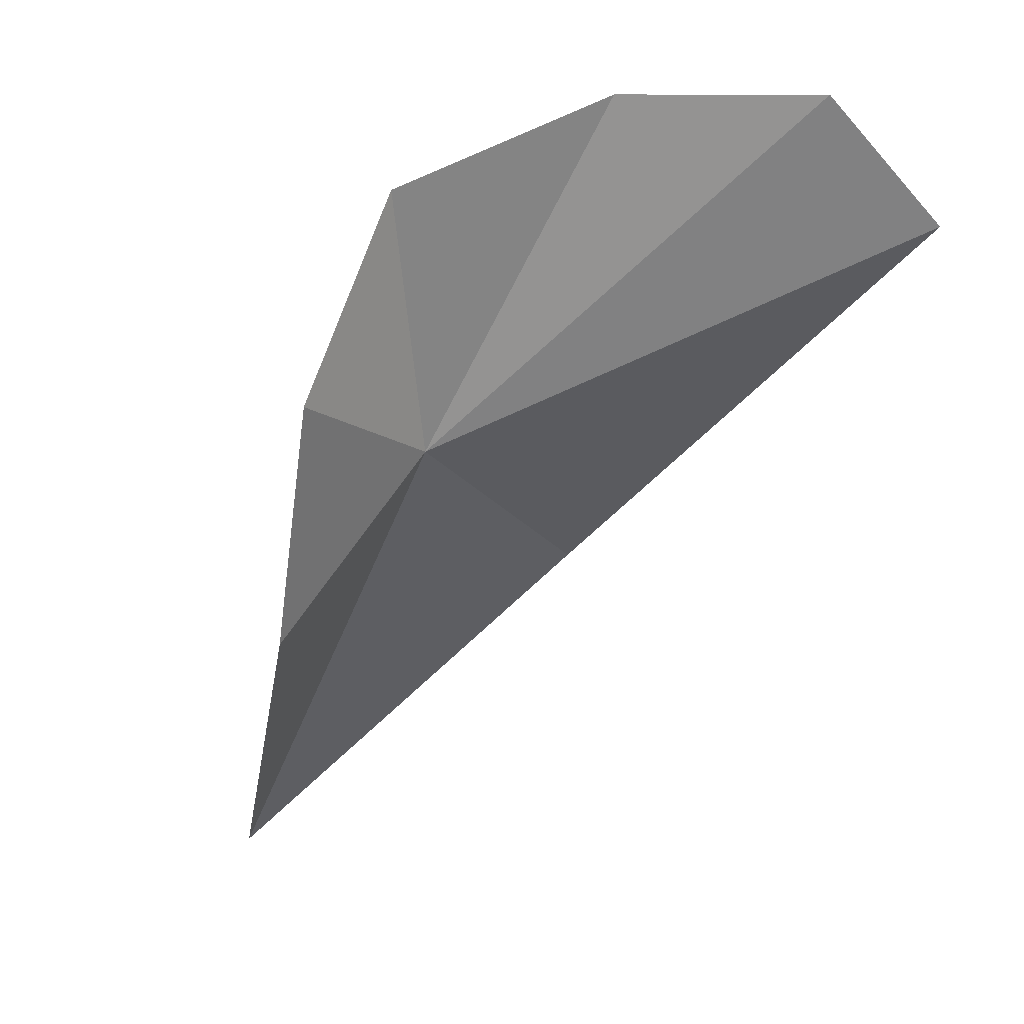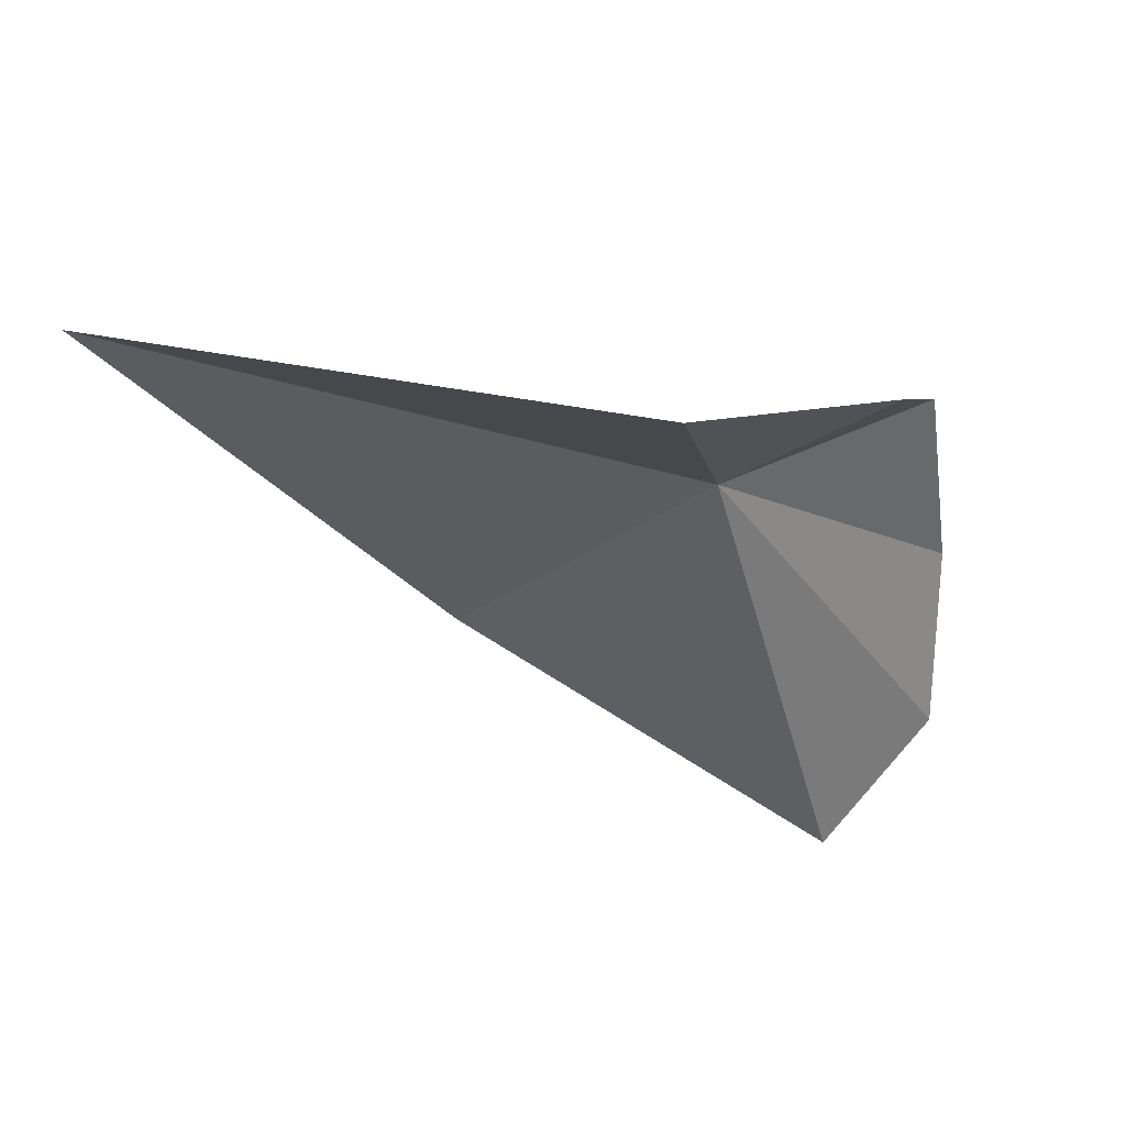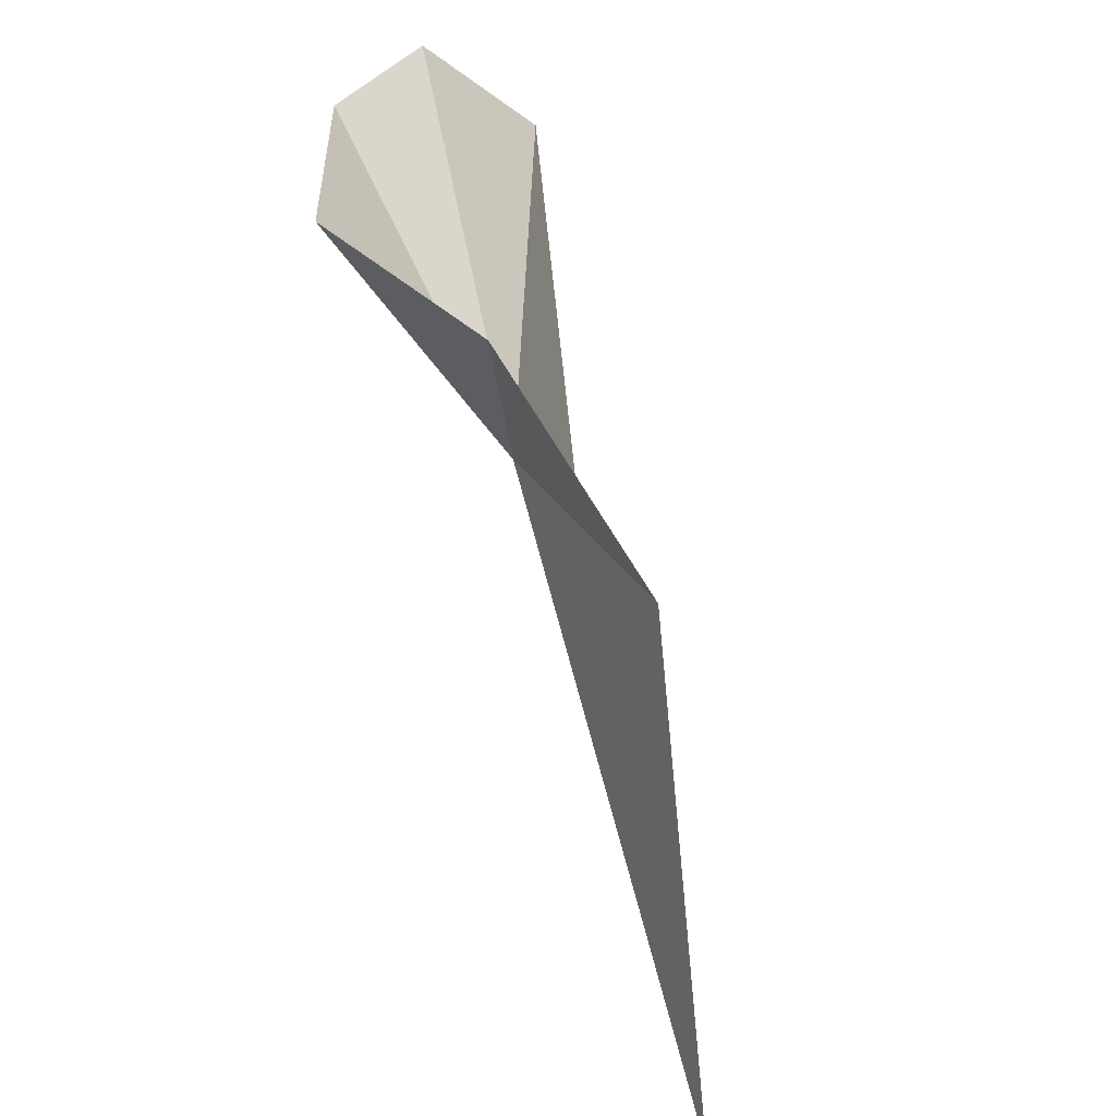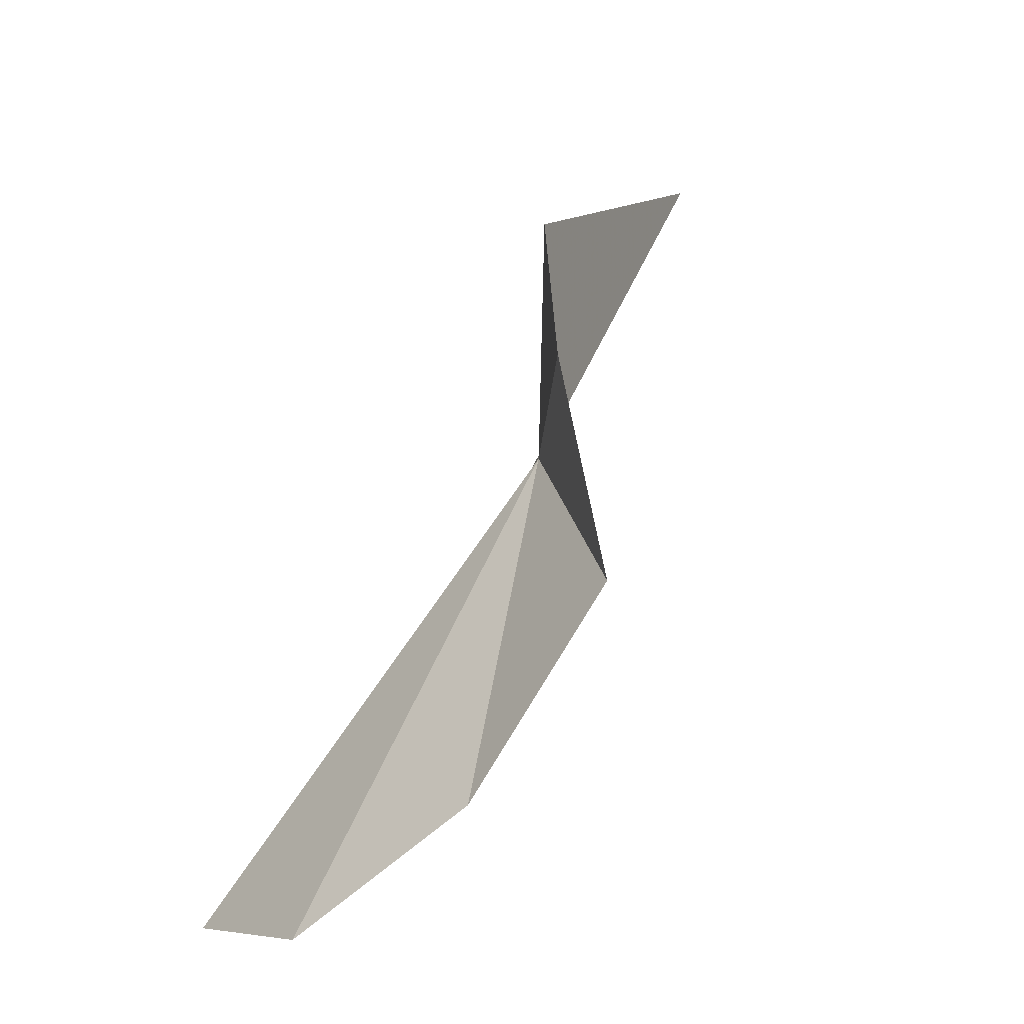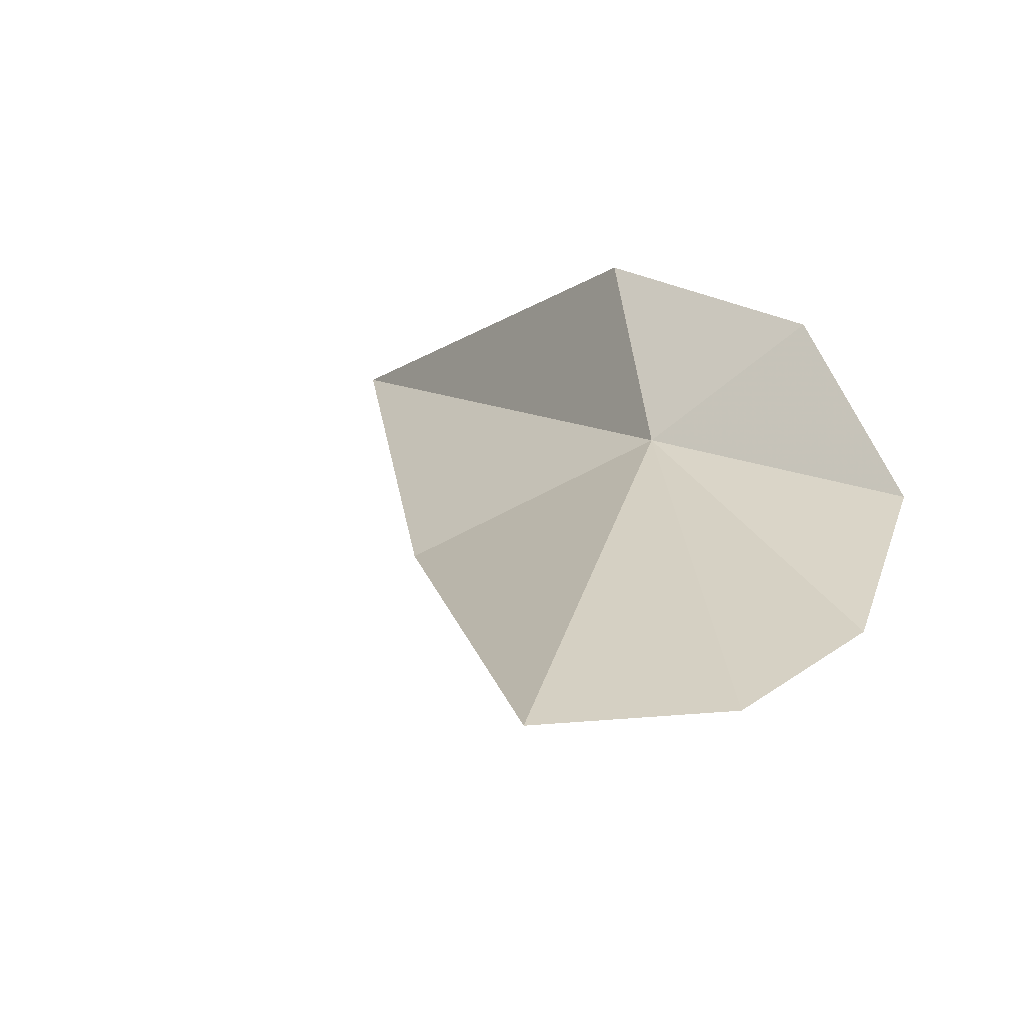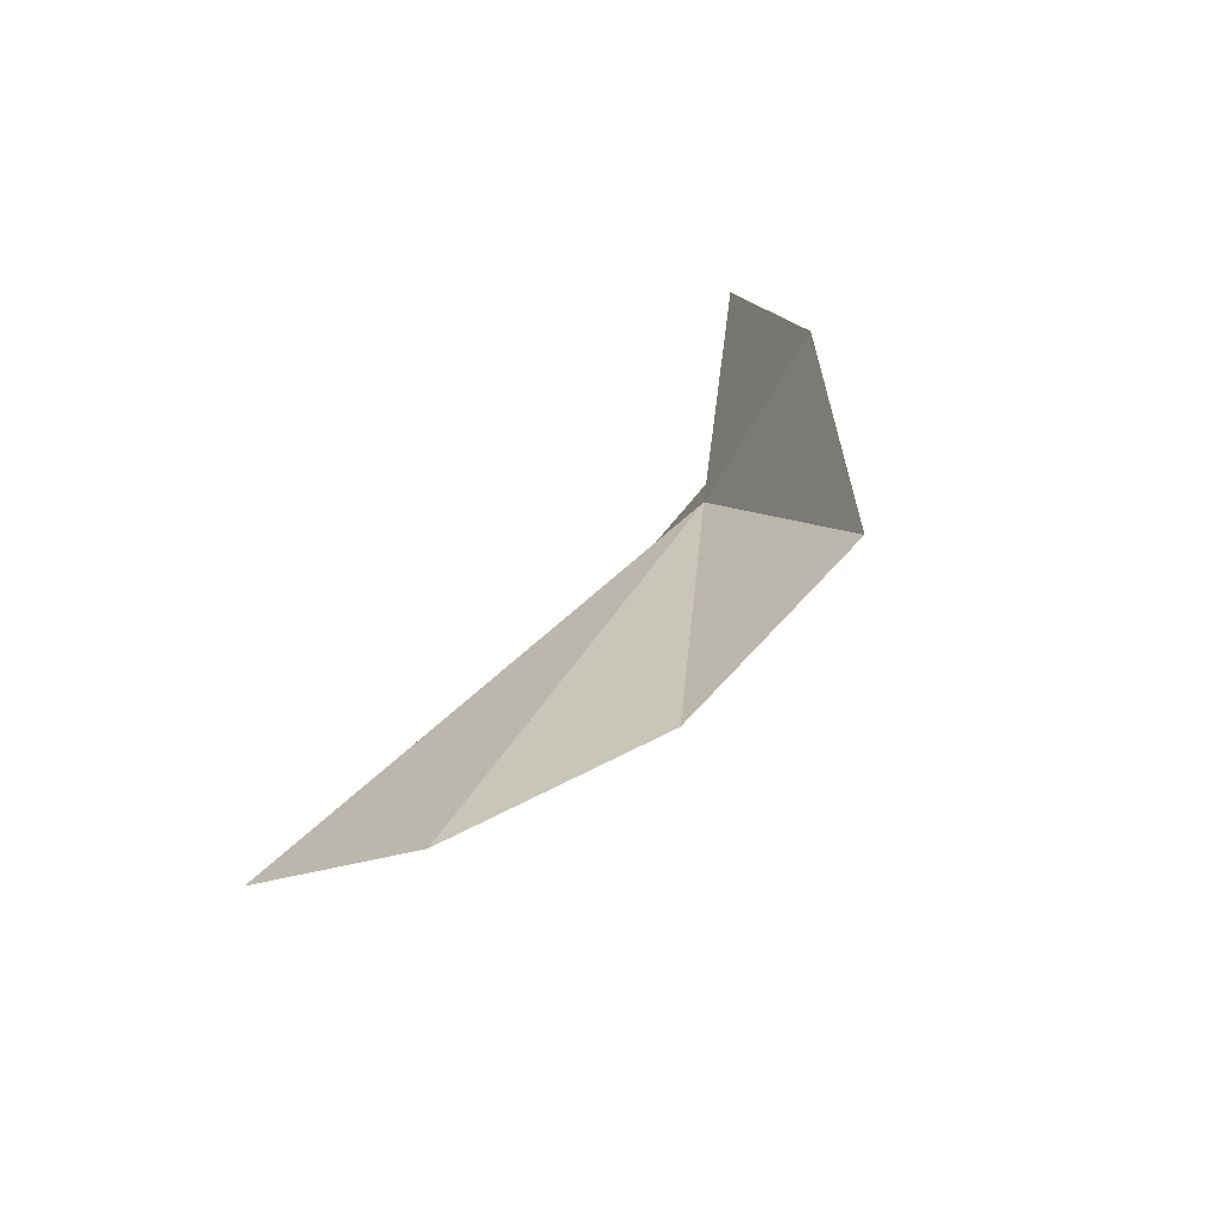
<metadata>
{"format":"obj","ext":"obj","renderer":"f3d","projection":"perspective","resolution":1024,"background":"white","views":[{"elev":69.2,"azim":-141.0,"up":"+Z"},{"elev":78.0,"azim":-86.2,"up":"+Y"},{"elev":26.9,"azim":149.6,"up":"+Z"},{"elev":-2.2,"azim":18.6,"up":"+Y"},{"elev":-29.0,"azim":-36.3,"up":"+Y"},{"elev":64.9,"azim":8.9,"up":"+Z"}]}
</metadata>
<code>
v 6.023 27.11 9.434
v 6.05 26.65 9.806
v 5.819 26.48 9.82
v 5.615 26.46 9.662
v 6.214 26.93 9.747
v 6.124 27.23 9.666
v 6.028 27.62 8.642
v 5.833 27 9.089
v 6.011 27.45 9.372
f 1 2 3
f 1 3 4
f 1 6 5
f 1 5 2
f 1 8 7
f 1 7 9
f 1 9 6
f 1 4 8

</code>
